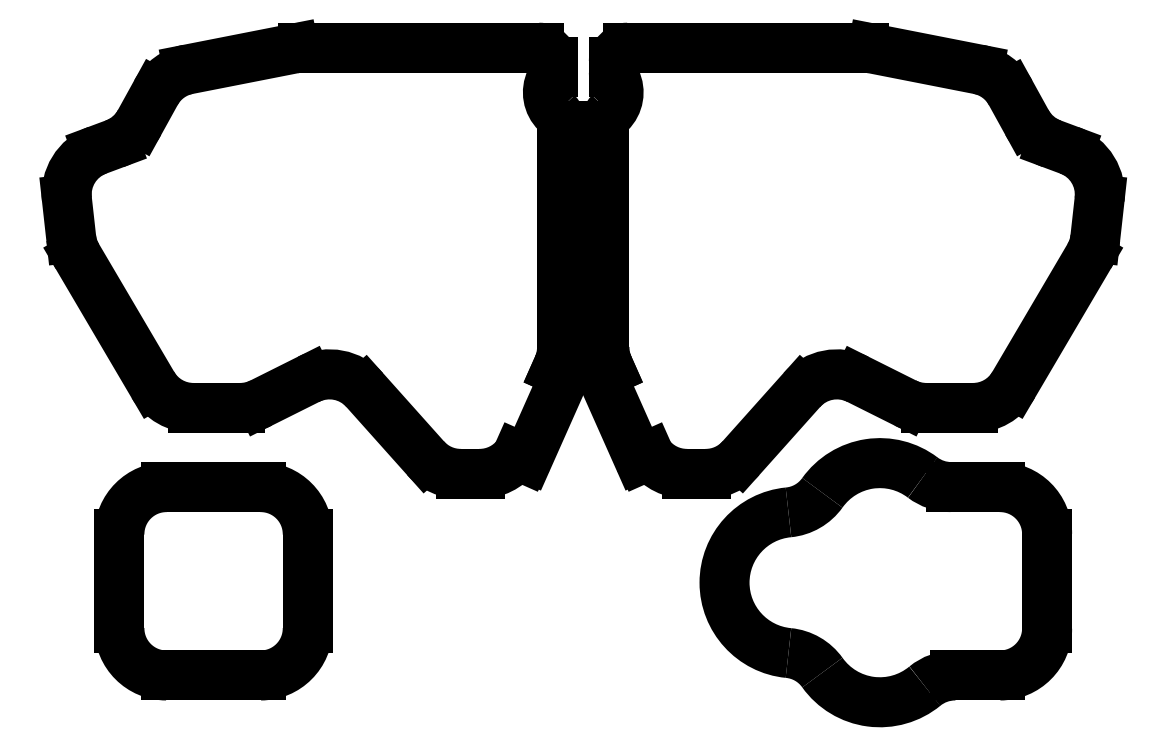
<metadata>
{"format":"dxf","ext":"dxf","renderer":"ezdxf+matplotlib","layout":"modelspace","background":"white","min_lineweight":24,"dpi":150}
</metadata>
<code>
0
SECTION
2
ENTITIES
0
LINE
8
0
10
7
20
-2.128
11
7
21
44.86
0
LINE
8
0
10
7.862
20
-6.189
11
8.165
21
-6.871
0
LINE
8
0
10
24.5
20
-29
11
28.53
21
-29
0
LINE
8
0
10
35.98
20
-25.66
11
48.91
21
-11.2
0
LINE
8
0
10
60.84
20
-8.918
11
70.89
21
-13.94
0
LINE
8
0
10
75.36
20
-15
11
85.28
21
-15
0
LINE
8
0
10
93.9
20
-10.07
11
109.9
21
17.16
0
LINE
8
0
10
111.2
20
21.12
11
112.1
21
29.25
0
LINE
8
0
10
105.7
20
39.72
11
102
21
41.11
0
LINE
8
0
10
96.71
20
45.65
11
93.25
21
51.92
0
LINE
8
0
10
86.42
20
56.9
11
63.95
21
61.31
0
LINE
8
0
10
-2
20
-2.128
11
-2
21
44.86
0
LINE
8
0
10
-2.862
20
-6.189
11
-3.165
21
-6.871
0
LINE
8
0
10
-19.5
20
-29
11
-23.53
21
-29
0
LINE
8
0
10
-30.98
20
-25.66
11
-43.91
21
-11.2
0
LINE
8
0
10
-55.84
20
-8.918
11
-65.89
21
-13.94
0
LINE
8
0
10
-70.36
20
-15
11
-80.28
21
-15
0
LINE
8
0
10
-88.9
20
-10.07
11
-104.9
21
17.16
0
LINE
8
0
10
-106.2
20
21.12
11
-107.1
21
29.25
0
LINE
8
0
10
-100.7
20
39.72
11
-96.98
21
41.11
0
LINE
8
0
10
-91.71
20
45.65
11
-88.25
21
51.92
0
LINE
8
0
10
-81.42
20
56.9
11
-58.95
21
61.31
0
LINE
8
0
10
12
20
61.5
11
62.03
21
61.5
0
LINE
8
0
10
-57.03
20
61.5
11
-7
21
61.5
0
ARC
8
0
10
4
20
52
40
6
50
314.4
51
25.84
0
ARC
8
0
10
1
20
52
40
6
50
154.2
51
225.6
0
LINE
8
0
10
9
20
56.36
11
9
21
58.5
0
LINE
8
0
10
-4
20
58.5
11
-4
21
56.36
0
ARC
8
0
10
13
20
56.36
40
4
50
180
51
205.8
0
ARC
8
0
10
11
20
44.86
40
4
50
134.4
51
180
0
ARC
8
0
10
-6
20
44.86
40
4
50
0
51
45.57
0
ARC
8
0
10
-8
20
56.36
40
4
50
334.2
51
0
0
ARC
8
0
10
12
20
58.5
40
3
50
90
51
180
0
ARC
8
0
10
-7
20
58.5
40
3
50
0
51
90
0
ARC
8
0
10
47.5
20
-52.1
40
15
50
95.44
51
264.6
0
ARC
8
0
10
65.5
20
-62.49
40
15
50
215.4
51
309.4
0
ARC
8
0
10
65.5
20
-41.71
40
15
50
52.78
51
144.6
0
LINE
8
0
10
-96
20
-41.8
11
-96
21
-61.8
0
LINE
8
0
10
-86
20
-71.8
11
-66
21
-71.8
0
LINE
8
0
10
-56
20
-61.8
11
-56
21
-41.8
0
LINE
8
0
10
-66
20
-31.8
11
-86
21
-31.8
0
LINE
8
0
10
101
20
-61.8
11
101
21
-41.8
0
LINE
8
0
10
91
20
-31.8
11
80.62
21
-31.8
0
LINE
8
0
10
81.38
20
-71.8
11
91
21
-71.8
0
ARC
8
0
10
62.03
20
51.5
40
10
50
78.89
51
90
0
ARC
8
0
10
84.5
20
47.09
40
10
50
28.88
51
78.89
0
ARC
8
0
10
105.5
20
50.48
40
10
50
208.9
51
249.6
0
ARC
8
0
10
102.2
20
30.35
40
10
50
353.7
51
69.57
0
ARC
8
0
10
101.3
20
22.23
40
10
50
329.5
51
353.7
0
ARC
8
0
10
85.28
20
-5
40
10
50
270
51
329.5
0
ARC
8
0
10
75.36
20
-5
40
10
50
243.4
51
270
0
ARC
8
0
10
56.36
20
-17.86
40
10
50
63.43
51
138.2
0
ARC
8
0
10
28.53
20
-19
40
10
50
270
51
318.2
0
ARC
8
0
10
24.5
20
-19
40
10
50
217.2
51
270
0
ARC
8
0
10
17
20
-2.128
40
10
50
180
51
204
0
ARC
8
0
10
-57.03
20
51.5
40
10
50
90
51
101.1
0
ARC
8
0
10
-79.5
20
47.09
40
10
50
101.1
51
151.1
0
ARC
8
0
10
-100.5
20
50.48
40
10
50
290.4
51
331.1
0
ARC
8
0
10
-97.2
20
30.35
40
10
50
110.4
51
186.3
0
ARC
8
0
10
-96.3
20
22.23
40
10
50
186.3
51
210.5
0
ARC
8
0
10
-80.28
20
-5
40
10
50
210.5
51
270
0
ARC
8
0
10
-70.36
20
-5
40
10
50
270
51
296.6
0
ARC
8
0
10
-51.36
20
-17.86
40
10
50
41.78
51
116.6
0
ARC
8
0
10
-23.53
20
-19
40
10
50
221.8
51
270
0
ARC
8
0
10
-19.5
20
-19
40
10
50
270
51
322.8
0
ARC
8
0
10
-12
20
-2.128
40
10
50
336
51
0
0
ARC
8
0
10
45.13
20
-76.99
40
10
50
35.44
51
84.56
0
ARC
8
0
10
81.38
20
-81.8
40
10
50
90
51
129.4
0
ARC
8
0
10
91
20
-61.8
40
10
50
270
51
0
0
ARC
8
0
10
91
20
-41.8
40
10
50
0
51
90
0
ARC
8
0
10
80.62
20
-21.8
40
10
50
232.8
51
270
0
ARC
8
0
10
45.13
20
-27.21
40
10
50
275.4
51
324.6
0
ARC
8
0
10
-86
20
-61.8
40
10
50
180
51
270
0
ARC
8
0
10
-66
20
-61.8
40
10
50
270
51
0
0
ARC
8
0
10
-66
20
-41.8
40
10
50
0
51
90
0
ARC
8
0
10
-86
20
-41.8
40
10
50
90
51
180
0
LINE
8
0
10
8.165
20
-6.871
11
6.715
21
-7.515
0
ARC
8
0
10
6.919
20
-7.972
40
0.5
50
114
51
204
0
LINE
8
0
10
6.462
20
-8.175
11
14.18
21
-25.54
0
ARC
8
0
10
14.64
20
-25.33
40
0.5
50
204
51
294
0
LINE
8
0
10
14.84
20
-25.79
11
16.53
21
-25.04
0
LINE
8
0
10
-1.715
20
-7.515
11
-3.165
21
-6.871
0
LINE
8
0
10
-11.53
20
-25.04
11
-9.838
21
-25.79
0
ARC
8
0
10
-9.635
20
-25.33
40
0.5
50
246
51
336
0
LINE
8
0
10
-9.178
20
-25.54
11
-1.462
21
-8.175
0
ARC
8
0
10
-1.919
20
-7.972
40
0.5
50
336
51
66.04
0
ENDSEC
0
EOF

</code>
